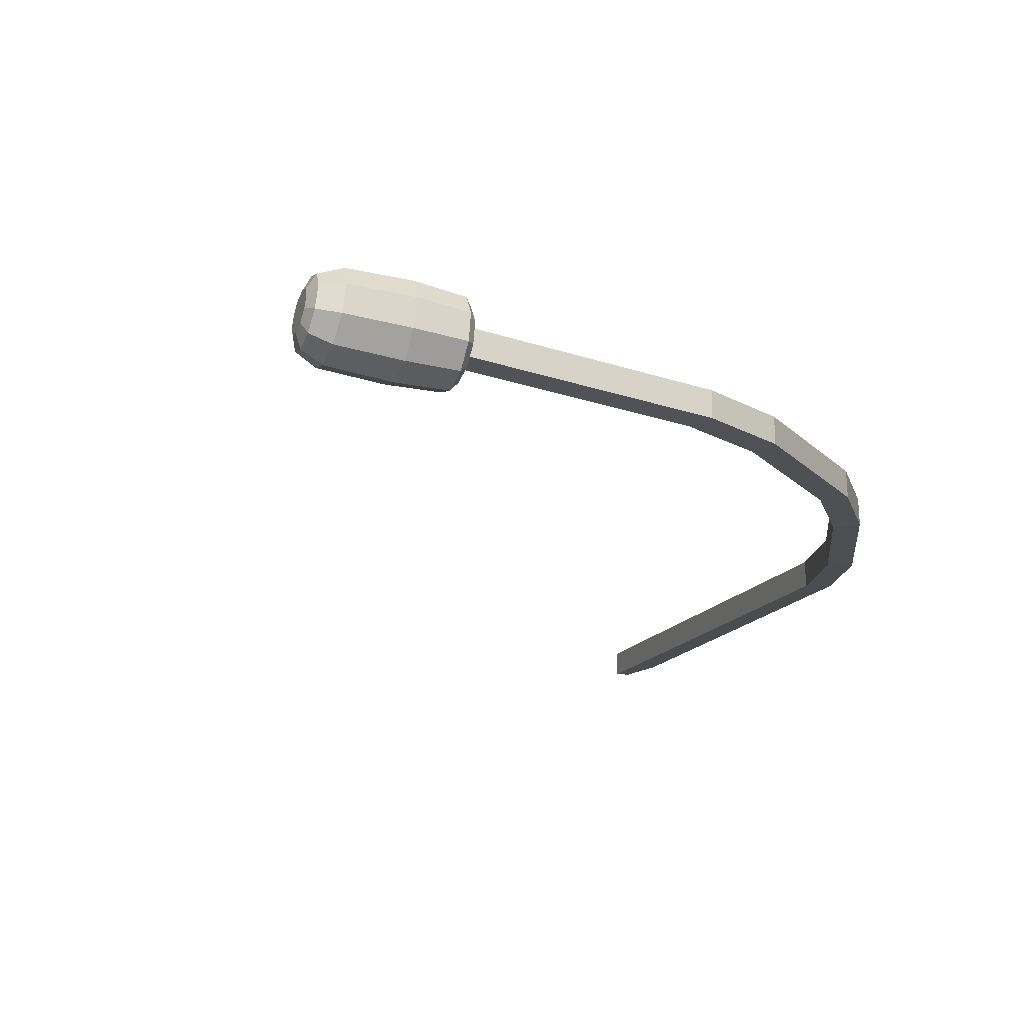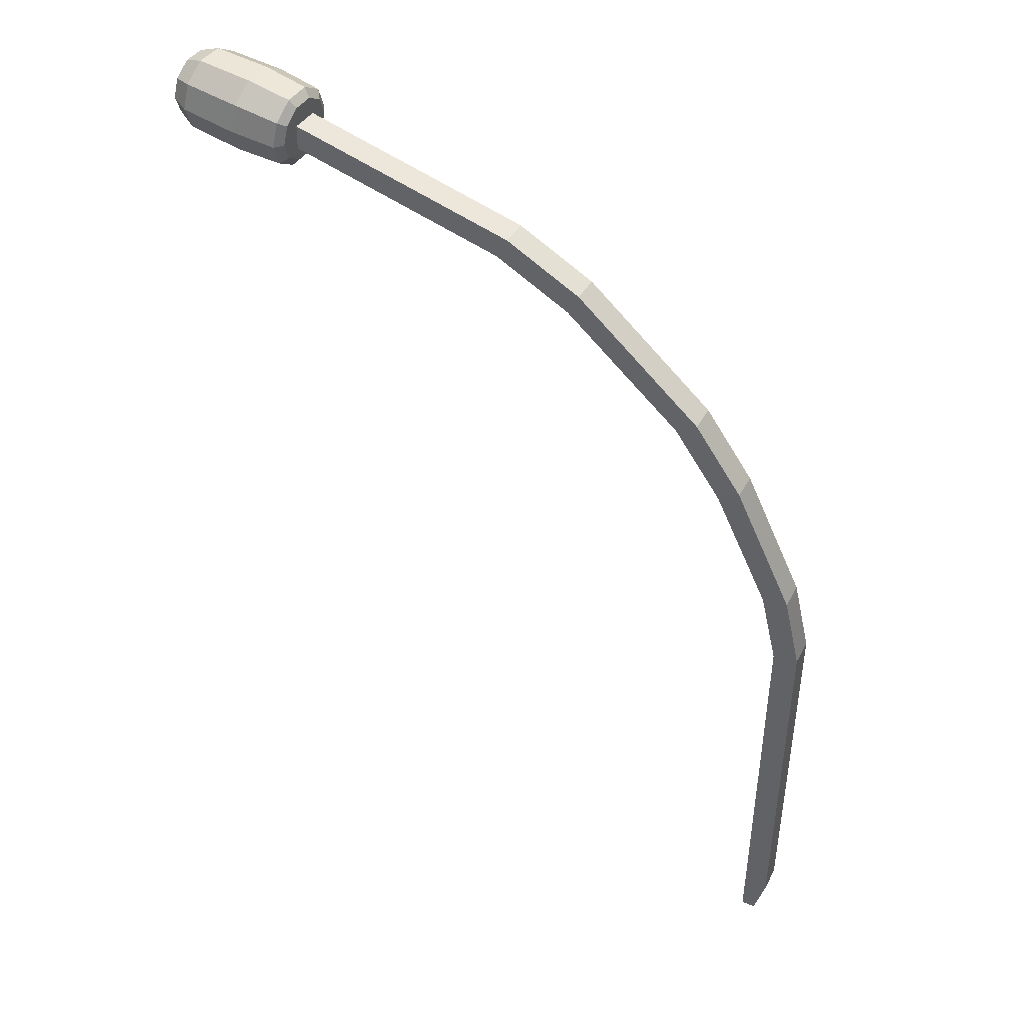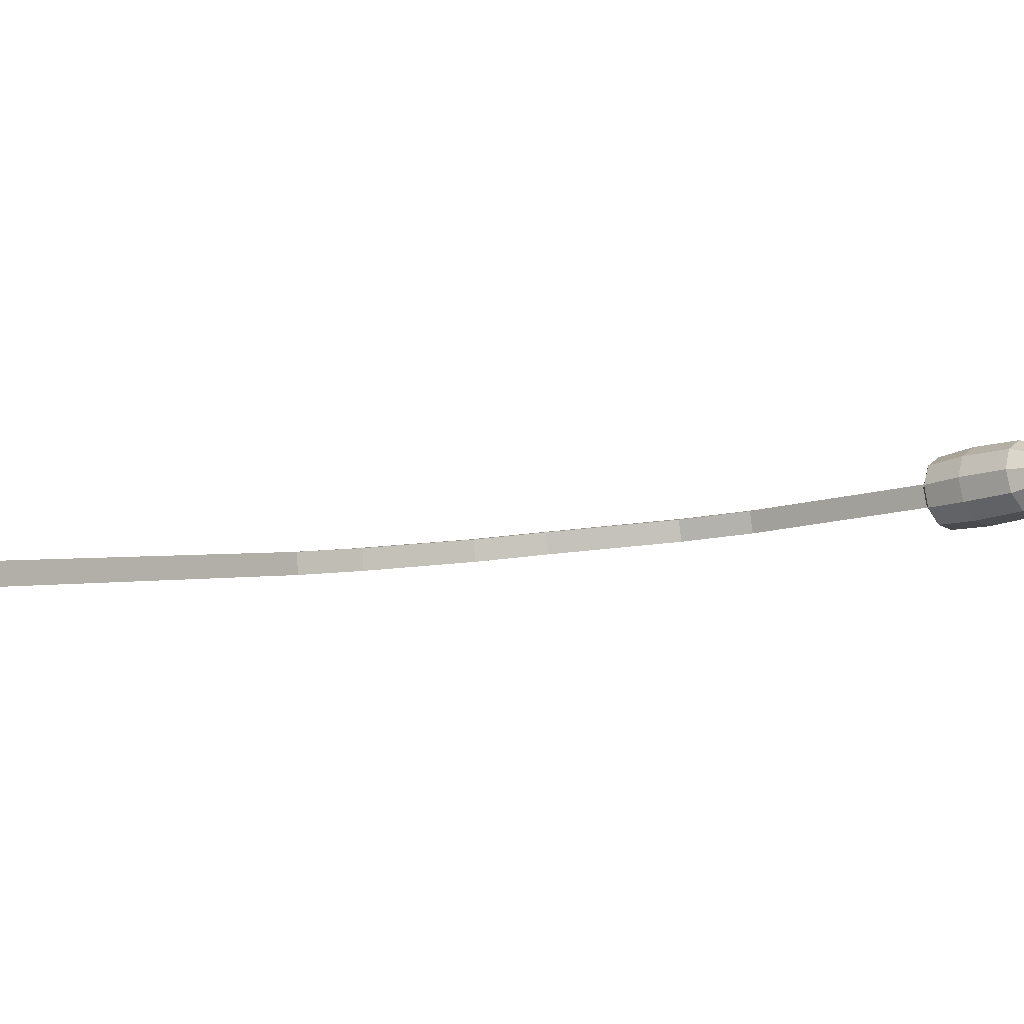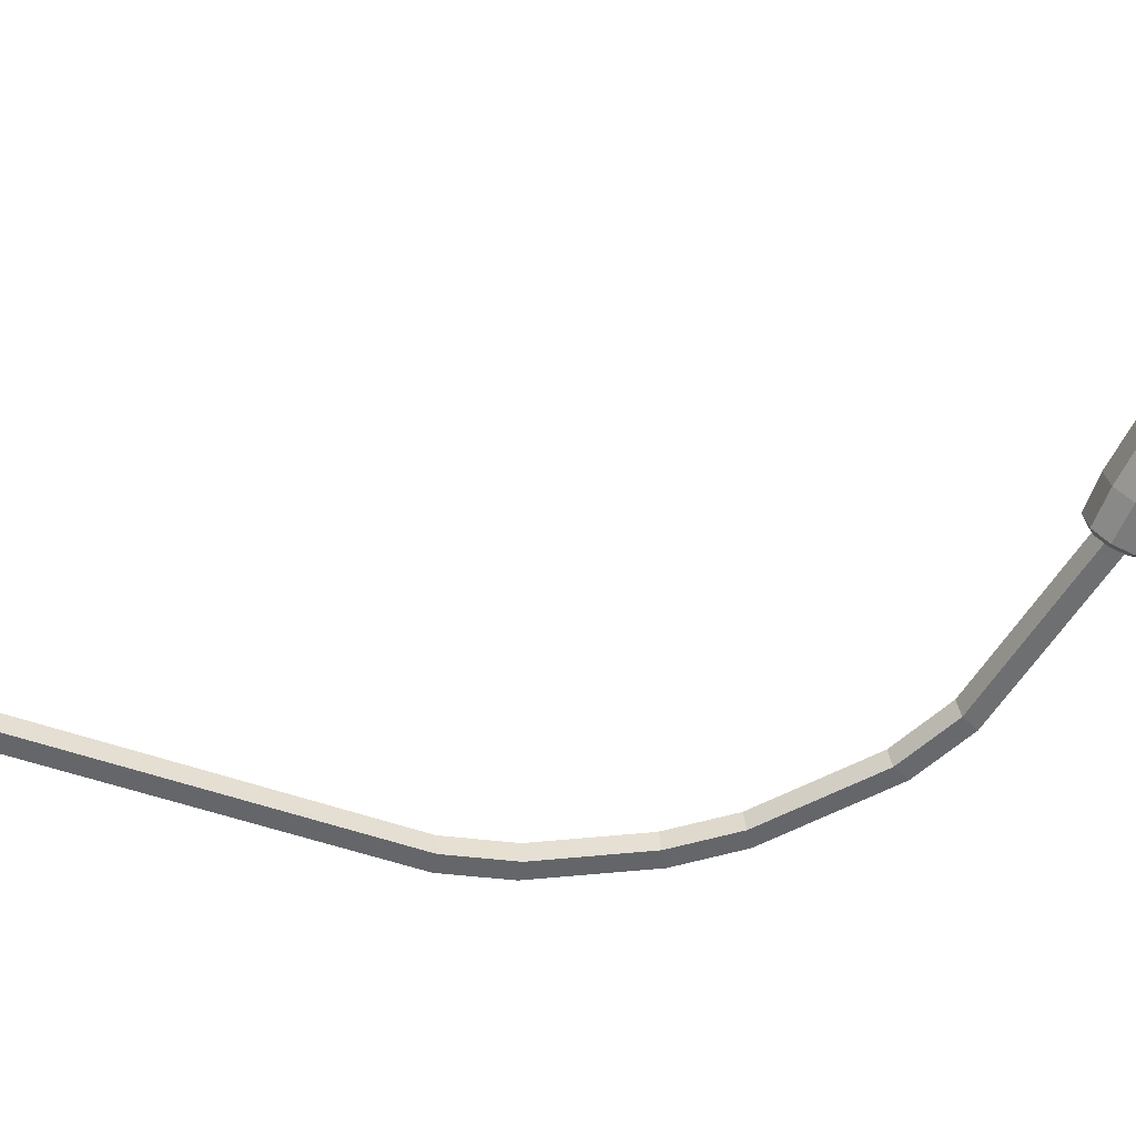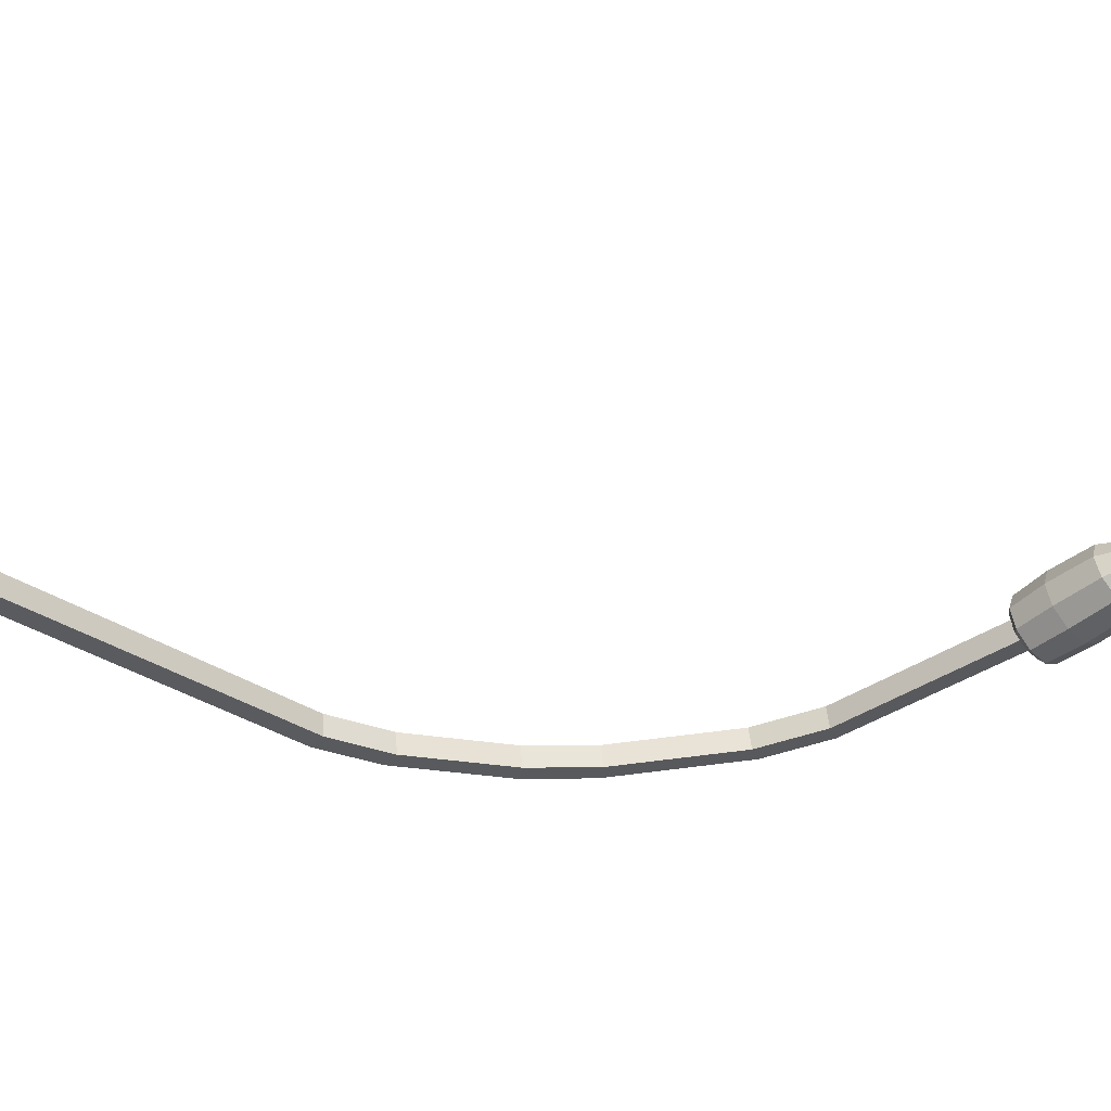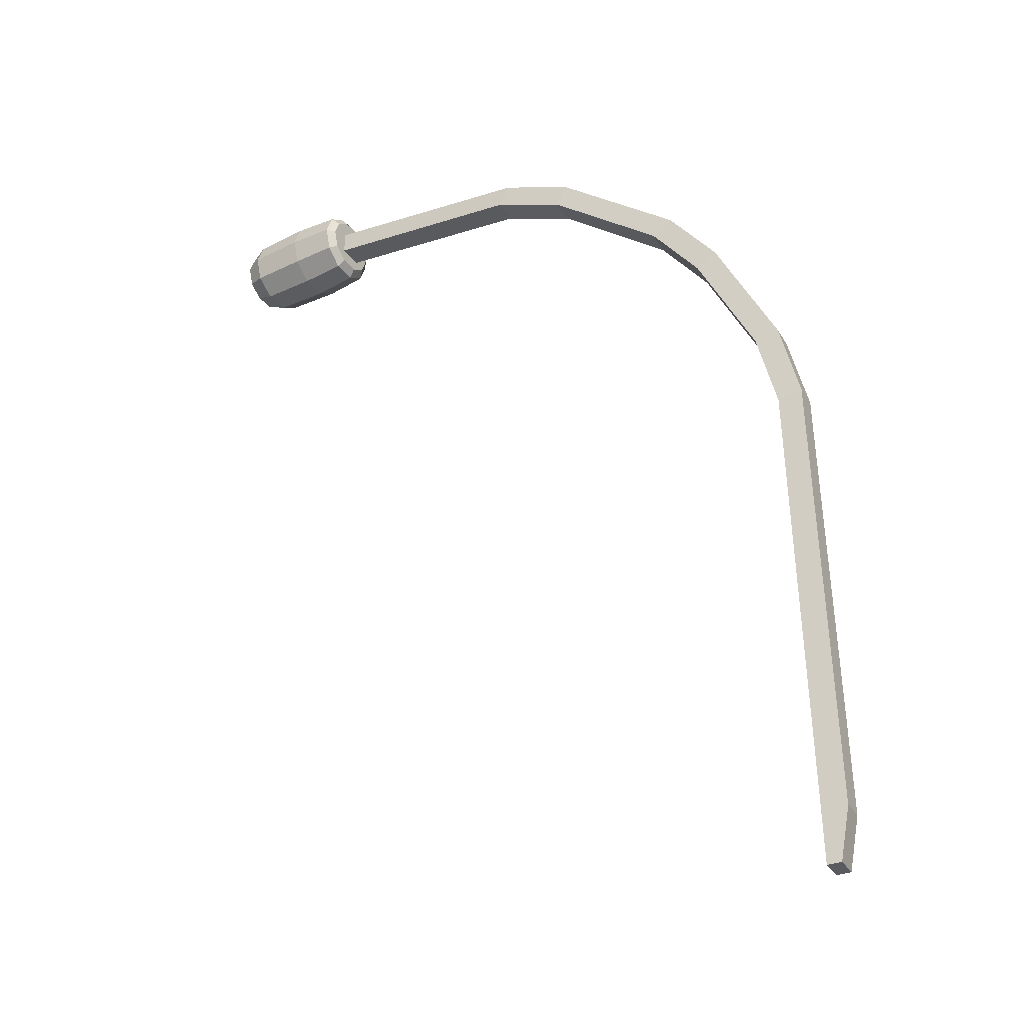
<metadata>
{"format":"obj","ext":"obj","renderer":"f3d","projection":"perspective","resolution":1024,"background":"white","views":[{"elev":-11.9,"azim":-23.3,"up":"+Y"},{"elev":54.7,"azim":26.5,"up":"+Z"},{"elev":-3.4,"azim":-140.0,"up":"+Y"},{"elev":-53.0,"azim":-116.5,"up":"+Y"},{"elev":-35.0,"azim":-138.6,"up":"+Y"},{"elev":-28.9,"azim":26.0,"up":"+Z"}]}
</metadata>
<code>
o Headset_Mic_2
v -0.003024 -0.002724 -0.001057
v -0.003011 0.002573 -0.00134
v -0.1278 0.01889 0.1936
v -0.1282 0.01827 0.1884
v -0.1274 0.02348 0.1877
v -0.127 0.0241 0.193
v -0.002841 0.002952 0.1049
v -0.007493 0.004237 0.1217
v -0.01261 0.004162 0.1203
v -0.007964 0.002878 0.1035
v -0.01258 0.009451 0.1199
v -0.007934 0.008168 0.1031
v -0.007461 0.009526 0.1213
v -0.00281 0.008242 0.1045
v -0.02167 0.006936 0.1482
v -0.03262 0.008821 0.1618
v -0.03675 0.008557 0.1585
v -0.02581 0.00667 0.1449
v -0.0366 0.01382 0.1579
v -0.02566 0.01194 0.1443
v -0.03247 0.01409 0.1612
v -0.02152 0.0122 0.1476
v -0.0602 0.01206 0.1826
v -0.07629 0.01377 0.189
v -0.07829 0.01322 0.184
v -0.06219 0.01152 0.1777
v -0.078 0.01847 0.1833
v -0.06191 0.01677 0.177
v -0.07601 0.01902 0.1883
v -0.05991 0.01731 0.1819
v -7e-05 -0.002724 -0.000916
v 0.001746 -0.002138 0.01012
v 0.001761 0.003158 0.009823
v -5.7e-05 0.002573 -0.001199
v -0.152 0.0246 0.1856
v -0.1462 0.02488 0.1813
v -0.1505 0.02502 0.183
v -0.1471 0.01969 0.1819
v -0.1524 0.02228 0.1859
v -0.1512 0.02099 0.1834
v -0.1517 0.02673 0.1868
v -0.1456 0.02948 0.184
v -0.1501 0.02862 0.185
v -0.1517 0.0278 0.1891
v -0.1456 0.03175 0.1888
v -0.1501 0.03039 0.1888
v -0.152 0.02736 0.1915
v -0.1462 0.0308 0.194
v -0.1505 0.02965 0.1929
v -0.1524 0.02567 0.1931
v -0.1471 0.02701 0.1976
v -0.1512 0.02669 0.1957
v -0.1527 0.02335 0.1934
v -0.148 0.02183 0.1982
v -0.1519 0.02267 0.1961
v -0.153 0.02122 0.1922
v -0.1486 0.01723 0.1956
v -0.1523 0.0191 0.1941
v -0.153 0.02015 0.1899
v -0.1486 0.01497 0.1907
v -0.1523 0.01734 0.1903
v -0.1527 0.02059 0.1875
v -0.148 0.01591 0.1855
v -0.1519 0.01806 0.1862
v -0.1244 0.01798 0.1851
v -0.1258 0.0174 0.1834
v -0.1252 0.02246 0.1828
v -0.1239 0.02197 0.1846
v -0.1248 0.02694 0.1853
v -0.1236 0.0255 0.1865
v -0.1248 0.02912 0.1899
v -0.1236 0.02721 0.1902
v -0.1252 0.02816 0.195
v -0.1239 0.02645 0.1942
v -0.1258 0.02443 0.1985
v -0.1244 0.02352 0.1969
v -0.1264 0.01937 0.1991
v -0.1249 0.01953 0.1974
v -0.1268 0.0149 0.1966
v -0.1252 0.01602 0.1954
v -0.1268 0.01273 0.1919
v -0.1252 0.01431 0.1918
v -0.1264 0.01368 0.1869
v -0.1249 0.01506 0.1878
v -0.1345 0.0237 0.1816
v -0.1353 0.01824 0.1822
v -0.1361 0.01424 0.186
v -0.134 0.02853 0.1843
v -0.134 0.03089 0.1894
v -0.1345 0.02987 0.1948
v -0.1353 0.02587 0.1986
v -0.1361 0.02042 0.1992
v -0.1365 0.01559 0.1965
v -0.1365 0.01323 0.1914
f 7 10 1 31 32
f 6 5 4 3
f 9 18 20 11
f 11 20 22 13
f 10 12 2 1
f 31 1 2 34
f 16 23 26 17
f 8 15 18 9
f 21 30 23 16
f 19 28 30 21
f 24 3 4 25
f 17 26 28 19
f 13 22 15 8
f 27 5 6 29
f 25 4 5 27
f 29 6 3 24
f 8 9 10 7
f 9 11 12 10
f 11 13 14 12
f 13 8 7 14
f 16 17 18 15
f 17 19 20 18
f 19 21 22 20
f 21 16 15 22
f 24 25 26 23
f 25 27 28 26
f 27 29 30 28
f 29 24 23 30
f 12 14 33 34 2
f 33 32 31 34
f 14 7 32 33
f 86 87 63 38
f 89 88 42 45
f 91 90 48 51
f 90 89 45 48
f 87 94 60 63
f 92 91 51 54
f 35 39 62 59 56 53 50 47 44 41
f 93 92 54 57
f 88 85 36 42
f 94 93 57 60
f 36 38 40 37
f 37 40 39 35
f 42 36 37 43
f 43 37 35 41
f 45 42 43 46
f 46 43 41 44
f 48 45 46 49
f 49 46 44 47
f 51 48 49 52
f 52 49 47 50
f 54 51 52 55
f 55 52 50 53
f 57 54 55 58
f 58 55 53 56
f 60 57 58 61
f 61 58 56 59
f 63 60 61 64
f 64 61 59 62
f 38 63 64 40
f 40 64 62 39
f 68 70 72 74 76 78 80 82 84 65
f 68 65 66 67
f 70 68 67 69
f 72 70 69 71
f 74 72 71 73
f 76 74 73 75
f 78 76 75 77
f 80 78 77 79
f 82 80 79 81
f 84 82 81 83
f 65 84 83 66
f 85 86 38 36
f 67 66 86 85
f 81 79 93 94
f 69 67 85 88
f 79 77 92 93
f 77 75 91 92
f 83 81 94 87
f 73 71 89 90
f 75 73 90 91
f 71 69 88 89
f 66 83 87 86

</code>
